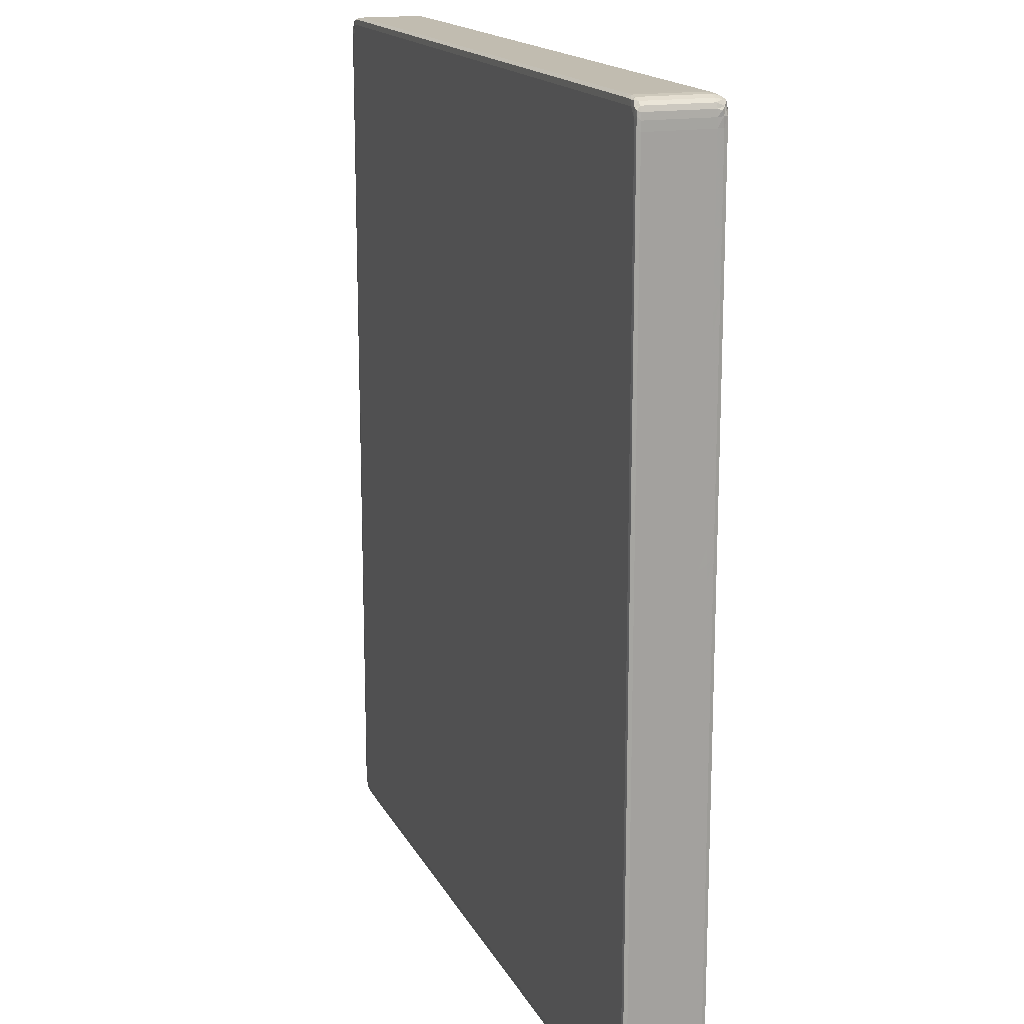
<metadata>
{"format":"obj","ext":"obj","renderer":"f3d","projection":"perspective","resolution":1024,"background":"white","views":[{"elev":16.4,"azim":-109.4,"up":"+Y"}]}
</metadata>
<code>
v -0.431 -0.5183 -0.05523
v -0.4313 -0.5092 -0.05544
v -0.4318 -0.5123 -0.05138
v -0.4311 -0.5196 -0.04934
v -0.4291 -0.5248 -0.05341
v -0.4261 -0.521 -0.05565
v -0.4272 -0.5126 -0.05586
v -0.4239 -0.5276 -0.05523
v -0.4249 -0.5284 -0.04934
v -0.4177 -0.5311 -0.05137
v -0.4149 -0.529 -0.05544
v -0.4185 -0.5228 -0.05586
v -0.4194 -0.5134 -0.05586
v -0.4291 -0.5248 0.01769
v -0.4177 -0.5311 0.02071
v -0.4314 -0.4988 -0.05544
v -0.4319 -0.5025 -0.05137
v -0.4319 -0.5025 0.01102
v -0.4084 -0.5321 -0.05137
v -0.4048 -0.5295 -0.05544
v -0.4067 -0.5233 -0.05586
v -0.3976 -0.5322 -0.05137
v -0.3922 -0.5296 -0.05544
v -0.4084 -0.5321 0.02071
v -0.2799 -0.5322 -0.05137
v -0.2836 -0.5322 0.02071
v -0.4319 0.01057 -0.05137
v -0.4272 -0.002099 -0.05586
v -0.2795 -0.3133 -0.05586
v -0.4314 0.02603 -0.05544
v -0.2037 -0.1136 -0.05586
v -0.1638 -0.5233 -0.05586
v -0.1696 -0.5296 -0.05544
v -0.1445 -0.5322 -0.05137
v -0.1183 -0.5322 0.02071
v 0.04152 -0.5322 0.02071
v -0.034 -0.3134 -0.05586
v 0.167 -0.5296 -0.05544
v 0.1778 -0.5233 -0.05586
v 0.2028 -0.5322 -0.05137
v -0.2286 0.1236 -0.05586
v 0.1655 -0.1251 -0.05586
v 0.003687 0.1312 -0.05586
v -0.4317 -0.5124 0.02072
v -0.4311 -0.5196 0.02373
v -0.4249 -0.5284 0.02373
v -0.4301 -0.518 0.02829
v -0.4301 -0.5123 0.02801
v -0.429 -0.5129 0.03144
v -0.428 -0.5217 0.02817
v -0.4235 -0.5266 0.03045
v -0.4176 -0.5294 0.02842
v -0.4223 -0.5257 0.0329
v -0.424 -0.5217 0.03248
v -0.4172 -0.5209 0.03415
v -0.4173 -0.527 0.03248
v -0.4247 -0.5131 0.03311
v -0.4181 -0.5131 0.03415
v -0.4319 -0.5025 0.02071
v -0.4303 -0.5025 0.02801
v -0.4286 -0.5025 0.03207
v -0.4244 -0.5025 0.03374
v -0.4183 -0.5025 0.03415
v -0.4319 0.02054 0.02071
v -0.4286 -0.06861 0.03207
v -0.3976 -0.5322 0.02071
v -0.4084 -0.5304 0.02842
v -0.3976 -0.5305 0.02842
v -0.4079 -0.5217 0.03415
v -0.4083 -0.5278 0.03248
v -0.3975 -0.5279 0.03248
v -0.3957 -0.5023 0.03414
v -0.2621 -0.5217 0.03415
v -0.3979 -0.05709 0.03414
v -0.4303 -0.1178 0.02801
v -0.4244 0.0216 0.03374
v -0.2637 -0.1179 0.03414
v -0.4319 0.03375 0.01114
v -0.4183 0.4233 0.03415
v -0.2506 -0.5305 0.02842
v -0.1856 -0.5279 0.03248
v -0.09094 -0.3248 0.03414
v -0.05793 -0.5217 0.03415
v -0.04521 -0.5305 0.02842
v -0.02456 -0.5279 0.03248
v 0.3766 -0.5015 0.03414
v 0.004146 -0.07757 0.03414
v 0.2767 -0.3744 0.03414
v 0.1736 -0.2637 0.03414
v -0.06831 0.008515 0.03414
v -0.03101 -0.01743 0.03414
v -0.00312 -0.01109 0.03415
v 0.01944 -0.05296 0.03415
v -0.4319 0.0327 -0.05136
v -0.4319 0.2303 -0.05138
v -0.4272 0.2604 -0.05586
v -0.4314 0.2614 -0.05544
v -0.4319 0.2522 0.01102
v -0.4319 0.2468 -0.05138
v -0.4319 0.2632 -0.05138
v -0.4319 0.2864 -0.05134
v -0.3116 0.459 -0.05586
v -0.4319 0.3836 -0.05137
v -0.4314 0.3981 -0.05544
v -0.4272 0.449 -0.05586
v -0.4319 0.4049 -0.05133
v -0.4314 0.4418 -0.05544
v -0.4319 0.4382 -0.05137
v -0.4193 0.459 -0.05586
v -0.4312 0.4516 -0.05544
v -0.4318 0.448 -0.05137
v -0.4318 0.448 0.02071
v -0.4309 0.4564 -0.05523
v -0.4267 0.459 -0.05554
v -0.4291 0.4605 -0.05138
v -0.4311 0.4553 -0.05138
v -0.4234 0.465 -0.05523
v -0.4185 0.4647 -0.05544
v -0.4177 0.4668 -0.05137
v -0.4249 0.4641 -0.05138
v -0.4291 0.4605 0.02071
v -0.4311 0.4553 0.02071
v -0.4177 0.4668 0.02071
v -0.4249 0.4641 0.02071
v -0.4074 0.4652 -0.05544
v -0.4084 0.4677 -0.05138
v -0.398 0.4678 -0.05138
v -0.3167 0.4678 -0.05138
v -0.4084 0.4677 0.02072
v -0.3975 0.4678 0.02071
v -0.3816 0.4678 -0.007223
v -0.2411 0.4678 -0.001874
v -0.007758 0.459 -0.05586
v -0.2516 0.4652 -0.05544
v -0.1406 0.4678 -0.02948
v -0.2006 0.459 -0.05586
v -0.1894 0.4678 -0.05138
v -0.1121 0.4678 0.004908
v 0.05304 0.4678 -0.05137
v 0.01908 0.4652 -0.05544
v -0.0151 0.4678 -0.01671
v -0.02196 0.4678 -0.03993
v -0.4303 0.04497 0.028
v -0.4319 0.03894 0.02071
v -0.4319 0.05558 0.02071
v -0.4286 0.2246 0.03207
v -0.4303 0.2912 0.028
v -0.2248 0.1839 0.03414
v -0.4319 0.252 0.02071
v -0.4244 0.4381 0.03374
v -0.4319 0.3014 0.02067
v -0.4319 0.2741 0.02071
v -0.4319 0.3249 0.02073
v -0.2536 0.2376 0.03414
v -0.3934 0.3681 0.03414
v -0.3145 0.2937 0.03414
v -0.4302 0.3507 0.02801
v -0.4319 0.3501 0.02071
v -0.4319 0.4382 0.02071
v -0.4303 0.4382 0.028
v -0.4286 0.4382 0.03207
v -0.4307 0.4485 0.02738
v -0.4289 0.4487 0.03144
v -0.4242 0.4488 0.03374
v -0.4179 0.4569 0.03416
v -0.4282 0.4569 0.02907
v -0.4313 0.4537 0.02556
v -0.4176 0.4651 0.02842
v -0.4243 0.4626 0.02842
v -0.4241 0.457 0.03311
v -0.4201 0.4623 0.03249
v -0.4249 0.4613 0.03165
v -0.3722 0.4315 0.03414
v -0.3729 0.3942 0.03415
v -0.3448 0.3734 0.03415
v -0.3261 0.3423 0.03415
v -0.3073 0.37 0.03414
v -0.4084 0.4573 0.03415
v -0.4084 0.4661 0.02842
v -0.3976 0.4662 0.02842
v -0.4119 0.4635 0.03249
v -0.4012 0.4636 0.03249
v -0.3357 0.4678 0.02071
v -0.2119 0.4573 0.03415
v -0.1561 0.108 0.03414
v -0.1535 0.1542 0.03415
v -0.3001 0.3245 0.03415
v -0.2752 0.2878 0.03415
v -0.2381 0.2803 0.03414
v -0.2736 0.3254 0.03414
v -0.192 0.1943 0.03415
v -0.2122 0.212 0.03415
v -0.2102 0.2611 0.03414
v -0.1782 0.2176 0.03414
v -0.17 0.1714 0.03415
v -0.102 0.05684 0.03414
v -0.06547 0.03676 0.03415
v -0.09014 0.08137 0.03415
v -0.1251 0.1156 0.03415
v -0.1281 0.1646 0.03414
v -0.09088 0.1186 0.03414
v -0.038 0.02114 0.03415
v -0.04868 0.07114 0.03414
v -0.003448 0.02536 0.03414
v 0.1409 0.2793 0.03414
v -0.137 0.4381 0.03414
v -0.1787 0.4662 0.02842
v -0.216 0.4678 0.02071
v -0.2035 0.4636 0.03249
v -0.07635 0.4678 0.02071
v 0.06677 0.4636 0.03249
v 0.06694 0.4573 0.03415
v -0.000716 0.4678 0.004301
v 0.03112 0.4662 0.02842
v 0.4224 0.4381 0.03414
v 0.2542 -0.3289 -0.05586
v 0.2353 -0.5322 0.02071
v 0.4374 -0.5296 -0.05544
v 0.4555 -0.5233 -0.05586
v 0.4337 -0.5322 0.02071
v 0.4338 -0.5322 -0.05137
v 0.2511 0.08129 -0.05586
v 0.4634 -0.1835 -0.05586
v 0.4634 -0.003076 -0.05586
v 0.4445 -0.5321 -0.05137
v 0.4482 -0.5295 -0.05544
v 0.4539 -0.5311 -0.05137
v 0.4576 -0.5285 -0.05544
v 0.4445 -0.5321 0.02071
v 0.4539 -0.5311 0.02071
v 0.4634 -0.5133 -0.05586
v 0.4634 -0.3329 -0.05586
v 0.4624 -0.5274 -0.05523
v 0.4611 -0.5284 -0.05137
v 0.4652 -0.5248 -0.05138
v 0.4636 -0.5223 -0.05554
v 0.4675 -0.518 -0.05523
v 0.4673 -0.5196 -0.05138
v 0.4679 -0.5123 -0.05138
v 0.4674 -0.5129 -0.05544
v 0.4679 -0.5123 0.02071
v 0.4611 -0.5284 0.02071
v 0.4673 -0.5196 0.02071
v 0.4681 -0.5025 -0.05138
v 0.4676 -0.5024 -0.05544
v 0.4681 -0.426 0.02071
v 0.4681 -0.5025 0.02071
v 0.4676 -0.3127 -0.05544
v 0.4681 -0.3035 0.01103
v 0.4681 -0.02183 -0.05138
v 0.4676 0.004083 -0.05544
v 0.08564 -0.5305 0.02842
v 0.11 -0.5217 0.03415
v 0.162 -0.5279 0.03249
v 0.2154 -0.5305 0.02842
v 0.2368 -0.5217 0.03415
v 0.2267 -0.322 0.03414
v 0.3001 -0.4004 0.03414
v 0.4439 -0.5279 0.03249
v 0.4073 -0.5217 0.03415
v 0.4337 -0.5305 0.02842
v 0.3677 -0.4578 0.03414
v 0.3425 -0.4179 0.03415
v 0.3356 -0.3668 0.03414
v 0.3845 -0.4271 0.03414
v 0.06486 -0.1336 0.03414
v 0.1124 -0.1837 0.03414
v 0.136 -0.2094 0.03414
v 0.1654 -0.2 0.03415
v 0.2028 -0.2542 0.03415
v 0.1787 -0.2306 0.03415
v 0.2287 -0.2463 0.03414
v 0.1069 -0.1514 0.03415
v 0.08177 -0.1074 0.03415
v 0.04633 -0.07685 0.03415
v 0.0424 -0.03292 0.03414
v 0.08679 -0.07843 0.03414
v 0.1439 -0.1698 0.03415
v 0.1303 -0.1355 0.03414
v 0.2886 0.01767 0.03414
v 0.2327 -0.2812 0.03415
v 0.2761 -0.3393 0.03415
v 0.2665 -0.3152 0.03414
v 0.3099 -0.339 0.03414
v 0.4228 -0.1883 0.03414
v 0.4016 -0.4773 0.03415
v 0.4444 -0.5304 0.02842
v 0.4533 -0.5296 0.02842
v 0.4445 -0.5217 0.03415
v 0.454 -0.5213 0.03415
v 0.4534 -0.5272 0.03248
v 0.4544 -0.5134 0.03415
v 0.4259 -0.4686 0.03414
v 0.4652 -0.5248 0.02071
v 0.4598 -0.5274 0.02842
v 0.4642 -0.5208 0.02907
v 0.467 -0.5207 0.02556
v 0.4668 -0.516 0.02738
v 0.4653 -0.5098 0.03145
v 0.4583 -0.5275 0.03165
v 0.46 -0.5239 0.03249
v 0.4609 -0.5167 0.03311
v 0.4664 -0.5062 0.02801
v 0.4647 -0.4989 0.03207
v 0.4647 -0.417 0.03207
v 0.4606 -0.5062 0.03374
v 0.4664 -0.4215 0.02801
v 0.4681 -0.3056 0.02071
v 0.4664 -0.2971 0.02801
v 0.4681 -0.2946 0.02071
v 0.4544 -0.02368 0.03415
v 0.4231 0.1572 0.03414
v 0.4681 0.4263 0.02071
v 0.2381 0.2595 -0.05586
v 0.3217 0.459 -0.05586
v 0.4634 0.2148 -0.05586
v 0.1374 0.459 -0.05586
v 0.09543 0.4678 -0.03024
v 0.181 0.4652 -0.05544
v 0.2049 0.4678 -0.05137
v 0.115 0.4678 -0.003594
v 0.2308 0.4678 -0.02254
v 0.3164 0.4678 -0.05137
v 0.4338 0.4678 0.00202
v 0.4634 0.4485 -0.05586
v 0.3463 0.4678 -0.0297
v 0.4335 0.4652 -0.05544
v 0.4676 0.264 -0.05544
v 0.4681 0.4254 0.01101
v 0.4681 0.2557 -0.05138
v 0.4681 0.2905 -0.05137
v 0.4681 0.2976 -0.05137
v 0.4676 0.4382 -0.05544
v 0.4556 0.4491 -0.05586
v 0.4335 0.4678 -0.05138
v 0.4443 0.459 -0.05586
v 0.4445 0.4652 -0.05544
v 0.4445 0.4677 -0.05138
v 0.4547 0.4584 -0.05586
v 0.454 0.4642 -0.05544
v 0.4539 0.4668 -0.05137
v 0.4445 0.4677 0.02072
v 0.4539 0.4667 0.02072
v 0.4681 0.4382 0.02071
v 0.4681 0.4383 -0.05137
v 0.4679 0.448 -0.05142
v 0.4674 0.448 -0.05544
v 0.4629 0.4577 -0.05539
v 0.4652 0.4605 -0.04934
v 0.4611 0.4641 -0.05341
v 0.4597 0.4631 -0.05554
v 0.4673 0.4553 -0.05341
v 0.4671 0.4537 -0.05554
v 0.4652 0.4605 0.02373
v 0.4673 0.4553 0.01769
v 0.1631 0.4678 0.02071
v 0.1381 0.4662 0.02842
v 0.2706 0.4636 0.03249
v 0.2553 0.4662 0.02842
v 0.4337 0.4678 0.02071
v 0.4394 0.4636 0.03249
v 0.4664 0.4345 0.02801
v 0.4606 0.4345 0.03374
v 0.4544 0.4483 0.03415
v 0.4647 0.4418 0.03207
v 0.4441 0.4573 0.03415
v 0.4337 0.4662 0.02842
v 0.4533 0.4566 0.03415
v 0.4444 0.4661 0.02842
v 0.4533 0.4653 0.02842
v 0.4506 0.4632 0.03249
v 0.4679 0.448 0.02071
v 0.4663 0.4449 0.02801
v 0.4649 0.4518 0.03144
v 0.4604 0.4451 0.03374
v 0.4611 0.4641 0.01769
v 0.4632 0.4582 0.03024
v 0.4606 0.4635 0.02639
v 0.4665 0.454 0.02618
v 0.4604 0.4547 0.03311
v 0.4592 0.4621 0.03165
f 1 3 2
f 1 4 3
f 1 5 4
f 1 6 5
f 1 7 6
f 1 2 7
f 8 5 6
f 8 9 5
f 8 10 9
f 8 11 10
f 8 12 11
f 8 6 12
f 6 13 12
f 6 7 13
f 4 5 14
f 9 14 5
f 9 10 15
f 2 17 16
f 2 3 17
f 2 16 7
f 3 18 17
f 11 19 10
f 11 20 19
f 11 21 20
f 11 12 21
f 12 13 21
f 20 22 19
f 20 23 22
f 20 21 23
f 10 24 15
f 10 19 24
f 19 22 24
f 23 25 22
f 25 26 22
f 16 17 27
f 7 28 13
f 16 28 7
f 27 17 18
f 13 28 29
f 16 27 30
f 16 30 28
f 28 31 29
f 23 21 32
f 23 33 25
f 23 32 33
f 21 29 32
f 33 34 25
f 25 35 26
f 25 34 35
f 33 38 34
f 33 32 38
f 38 32 39
f 32 37 39
f 34 40 36
f 21 13 29
f 32 29 37
f 29 31 37
f 37 31 42
f 42 31 43
f 4 44 3
f 4 45 44
f 4 14 45
f 9 46 14
f 9 15 46
f 47 49 48
f 47 50 49
f 45 48 44
f 45 47 48
f 45 50 47
f 45 14 50
f 46 50 14
f 46 51 50
f 46 52 51
f 46 15 52
f 53 55 54
f 53 56 55
f 51 54 50
f 51 53 54
f 51 56 53
f 51 52 56
f 54 58 57
f 54 55 58
f 50 57 49
f 50 54 57
f 3 44 18
f 44 59 18
f 48 61 60
f 48 49 61
f 44 60 59
f 44 48 60
f 57 63 62
f 57 58 63
f 49 62 61
f 49 57 62
f 18 59 64
f 60 61 65
f 59 60 64
f 61 62 65
f 24 22 66
f 15 67 52
f 15 24 67
f 24 68 67
f 24 66 68
f 66 26 68
f 56 69 55
f 56 70 69
f 52 70 56
f 52 67 70
f 55 69 58
f 70 71 69
f 67 71 70
f 67 68 71
f 69 72 58
f 22 26 66
f 71 73 69
f 69 73 72
f 58 72 74
f 63 58 74
f 60 65 75
f 64 60 75
f 62 63 76
f 65 62 76
f 72 77 74
f 27 18 78
f 18 64 78
f 76 63 79
f 26 80 68
f 68 80 71
f 71 81 73
f 80 81 71
f 26 35 80
f 81 83 73
f 35 84 80
f 80 84 81
f 73 83 72
f 34 36 35
f 81 85 83
f 84 85 81
f 35 36 84
f 83 86 72
f 72 86 82
f 72 82 77
f 82 87 77
f 77 87 90
f 87 91 90
f 91 87 92
f 87 93 92
f 30 27 94
f 27 78 94
f 30 94 95
f 94 78 95
f 30 96 28
f 28 96 41
f 30 95 97
f 30 97 96
f 97 95 99
f 97 99 100
f 97 100 101
f 95 98 100
f 99 95 100
f 41 96 102
f 97 101 103
f 97 103 104
f 97 104 96
f 104 105 96
f 104 103 106
f 104 108 107
f 104 106 108
f 104 107 105
f 107 111 110
f 107 108 111
f 107 110 105
f 103 108 106
f 108 112 111
f 113 115 114
f 113 116 115
f 110 116 113
f 110 111 116
f 110 114 105
f 110 113 114
f 105 114 109
f 117 119 118
f 117 120 119
f 114 120 117
f 114 115 120
f 114 118 109
f 114 117 118
f 116 121 115
f 116 122 121
f 111 122 116
f 111 112 122
f 115 121 120
f 120 123 119
f 120 124 123
f 121 124 120
f 96 105 102
f 105 109 102
f 118 126 125
f 118 119 126
f 109 118 125
f 125 126 127
f 125 127 128
f 119 129 126
f 119 123 129
f 126 130 127
f 126 129 130
f 127 130 131
f 109 125 102
f 127 131 132
f 31 28 41
f 41 102 133
f 31 41 43
f 41 133 43
f 125 128 134
f 102 125 134
f 128 127 135
f 127 132 135
f 102 134 136
f 102 136 133
f 134 128 137
f 128 135 137
f 136 134 133
f 134 137 139
f 134 139 140
f 133 134 140
f 135 138 141
f 139 137 142
f 137 135 142
f 135 141 142
f 75 65 143
f 64 75 143
f 78 64 144
f 64 143 144
f 78 144 145
f 144 143 145
f 143 65 146
f 65 76 146
f 143 146 147
f 145 143 147
f 63 74 79
f 74 77 148
f 78 145 149
f 145 147 149
f 78 98 95
f 78 149 98
f 76 79 150
f 146 76 150
f 100 98 151
f 98 149 152
f 149 147 152
f 98 152 151
f 100 151 101
f 152 147 151
f 151 153 101
f 151 147 153
f 148 154 74
f 79 74 155
f 74 156 155
f 101 153 103
f 147 146 157
f 153 147 157
f 153 157 158
f 103 153 158
f 103 158 159
f 158 157 159
f 103 159 108
f 157 161 160
f 157 146 161
f 159 157 160
f 108 159 112
f 160 163 162
f 160 161 163
f 159 162 112
f 159 160 162
f 146 150 161
f 150 165 164
f 150 79 165
f 161 164 163
f 161 150 164
f 122 166 121
f 122 167 166
f 162 166 167
f 162 163 166
f 112 167 122
f 112 162 167
f 124 168 123
f 124 169 168
f 121 169 124
f 121 166 169
f 164 165 170
f 163 170 166
f 163 164 170
f 169 171 168
f 169 172 171
f 170 171 172
f 170 165 171
f 166 172 169
f 166 170 172
f 155 173 79
f 155 174 173
f 156 175 155
f 156 176 175
f 155 175 174
f 175 177 174
f 79 178 165
f 79 173 178
f 123 179 129
f 123 168 179
f 129 180 130
f 129 179 180
f 168 181 179
f 168 171 181
f 165 181 171
f 165 178 181
f 179 182 180
f 179 181 182
f 178 182 181
f 174 177 173
f 131 130 183
f 130 180 183
f 178 184 182
f 77 90 185
f 77 185 148
f 148 185 186
f 74 154 156
f 156 188 187
f 154 188 156
f 154 189 188
f 188 190 187
f 188 189 190
f 148 193 154
f 148 192 193
f 148 191 192
f 148 186 195
f 148 195 191
f 192 191 194
f 191 195 194
f 154 193 189
f 192 194 193
f 90 196 185
f 90 197 196
f 196 197 198
f 196 199 185
f 196 198 199
f 185 199 186
f 199 198 201
f 199 201 200
f 90 91 202
f 90 202 197
f 197 202 203
f 202 204 203
f 91 92 202
f 92 204 202
f 197 203 198
f 198 203 201
f 203 204 201
f 201 204 205
f 186 200 195
f 199 200 186
f 195 200 194
f 200 201 205
f 200 205 194
f 156 187 176
f 176 177 175
f 176 187 177
f 187 190 177
f 177 190 206
f 173 177 206
f 173 206 178
f 206 184 178
f 131 183 132
f 183 180 207
f 132 183 208
f 183 207 208
f 180 182 207
f 207 182 209
f 184 209 182
f 189 193 190
f 190 193 206
f 193 194 206
f 132 210 138
f 132 138 135
f 132 208 210
f 208 207 210
f 207 209 211
f 184 211 209
f 194 205 206
f 206 212 184
f 141 138 213
f 138 210 213
f 210 207 214
f 184 212 211
f 207 211 214
f 205 215 206
f 206 215 212
f 38 40 34
f 39 37 216
f 38 218 40
f 38 39 218
f 39 216 219
f 217 40 220
f 218 221 40
f 40 221 220
f 216 37 42
f 216 42 223
f 218 225 221
f 218 226 225
f 218 219 226
f 218 39 219
f 226 227 225
f 226 228 227
f 226 219 228
f 221 229 220
f 221 225 229
f 225 230 229
f 225 227 230
f 219 216 232
f 219 232 231
f 233 235 234
f 233 236 235
f 228 234 227
f 228 233 234
f 228 236 233
f 228 219 236
f 219 231 236
f 237 239 238
f 237 240 239
f 236 238 235
f 236 237 238
f 236 240 237
f 236 231 240
f 238 239 241
f 234 235 242
f 227 242 230
f 227 234 242
f 238 241 243
f 235 238 243
f 240 244 239
f 240 245 244
f 231 245 240
f 239 244 241
f 241 244 247
f 244 246 247
f 245 248 244
f 231 248 245
f 231 232 248
f 232 216 223
f 232 223 248
f 248 250 244
f 244 250 249
f 223 42 224
f 223 224 248
f 248 251 250
f 224 251 248
f 36 252 84
f 85 253 83
f 84 252 85
f 85 254 253
f 252 254 85
f 83 253 86
f 86 88 82
f 36 255 252
f 40 217 36
f 36 217 255
f 252 255 254
f 254 256 253
f 253 256 86
f 86 258 88
f 254 259 256
f 255 259 254
f 256 260 86
f 217 261 255
f 217 220 261
f 255 261 259
f 259 260 256
f 258 263 264
f 86 262 258
f 258 262 263
f 262 265 263
f 263 265 264
f 82 88 89
f 82 89 87
f 89 267 266
f 89 268 267
f 89 271 268
f 268 271 269
f 89 270 271
f 271 272 269
f 87 89 266
f 266 267 273
f 266 273 274
f 87 266 275
f 266 274 275
f 87 275 93
f 93 275 276
f 275 274 277
f 275 277 276
f 267 278 273
f 268 278 267
f 273 278 279
f 273 279 274
f 268 269 278
f 278 269 279
f 269 272 279
f 274 279 277
f 88 257 89
f 257 88 282
f 257 282 283
f 257 283 281
f 89 257 281
f 89 281 270
f 270 281 272
f 271 270 272
f 281 283 272
f 88 284 282
f 258 264 88
f 88 264 284
f 282 284 283
f 283 284 272
f 284 264 272
f 272 280 279
f 279 280 277
f 272 285 280
f 86 286 262
f 86 260 286
f 220 287 261
f 220 229 287
f 229 288 287
f 229 230 288
f 259 289 260
f 261 287 259
f 259 290 289
f 259 291 290
f 287 291 259
f 287 288 291
f 289 290 292
f 260 293 286
f 260 289 293
f 289 292 293
f 262 286 265
f 286 293 265
f 242 235 294
f 235 243 294
f 242 296 295
f 242 294 296
f 230 295 288
f 230 242 295
f 243 298 297
f 243 241 298
f 296 298 299
f 296 297 298
f 294 297 296
f 294 243 297
f 295 301 300
f 295 296 301
f 291 301 290
f 291 300 301
f 288 300 291
f 288 295 300
f 296 302 301
f 296 299 302
f 290 302 292
f 290 301 302
f 241 303 298
f 241 247 303
f 299 303 304
f 299 298 303
f 247 246 303
f 304 303 305
f 299 306 302
f 299 304 306
f 292 302 306
f 304 305 306
f 246 307 303
f 305 303 307
f 265 285 264
f 264 285 272
f 265 293 285
f 293 292 285
f 246 309 307
f 246 308 309
f 305 307 309
f 246 244 308
f 244 249 308
f 249 310 308
f 308 310 309
f 285 292 311
f 285 312 280
f 285 311 312
f 292 306 311
f 249 313 310
f 310 313 309
f 42 43 222
f 43 133 314
f 222 43 314
f 42 222 224
f 314 316 222
f 139 142 318
f 142 141 318
f 133 140 317
f 140 139 319
f 317 140 319
f 133 317 314
f 319 139 320
f 318 321 322
f 139 318 320
f 318 322 320
f 314 317 315
f 317 319 315
f 319 320 323
f 320 322 323
f 314 315 325
f 323 322 326
f 322 324 326
f 319 323 327
f 315 319 327
f 222 316 224
f 251 328 250
f 224 328 251
f 224 316 328
f 250 330 329
f 328 330 250
f 328 331 330
f 328 332 331
f 328 333 332
f 316 333 328
f 316 325 333
f 330 331 332
f 330 332 329
f 314 325 316
f 325 315 334
f 327 323 335
f 323 326 335
f 334 315 336
f 315 327 336
f 327 338 337
f 327 335 338
f 336 327 337
f 334 336 339
f 337 341 340
f 337 338 341
f 336 340 339
f 336 337 340
f 326 324 335
f 335 342 338
f 338 343 341
f 338 342 343
f 332 344 329
f 333 345 332
f 333 346 345
f 333 347 346
f 325 347 333
f 332 345 344
f 345 346 344
f 334 348 325
f 334 339 348
f 348 350 349
f 348 351 350
f 340 350 351
f 340 341 350
f 339 351 348
f 339 340 351
f 347 352 346
f 347 353 352
f 348 352 353
f 348 349 352
f 325 353 347
f 325 348 353
f 349 350 354
f 341 343 350
f 349 354 352
f 346 352 355
f 354 355 352
f 93 276 92
f 92 276 204
f 277 280 276
f 204 276 205
f 276 280 205
f 205 312 215
f 141 213 318
f 318 213 321
f 213 210 356
f 210 214 356
f 321 213 356
f 356 214 357
f 214 211 357
f 357 211 358
f 212 358 211
f 321 324 322
f 321 356 324
f 356 357 359
f 357 358 359
f 324 356 360
f 356 359 360
f 359 358 361
f 212 361 358
f 250 329 249
f 249 329 313
f 313 362 309
f 305 309 362
f 305 363 306
f 311 306 363
f 280 312 205
f 312 311 364
f 311 363 364
f 305 362 365
f 305 365 363
f 312 364 215
f 215 366 212
f 360 359 367
f 359 361 367
f 212 366 361
f 215 364 366
f 364 368 366
f 335 324 342
f 324 360 342
f 360 369 342
f 360 367 369
f 342 370 343
f 342 369 370
f 367 361 369
f 369 371 370
f 369 361 371
f 366 371 361
f 366 368 371
f 344 346 372
f 329 344 313
f 313 344 362
f 344 373 362
f 344 372 373
f 365 373 374
f 365 362 373
f 365 375 363
f 365 374 375
f 364 363 375
f 346 355 372
f 354 350 376
f 343 376 350
f 354 378 377
f 354 376 378
f 343 378 376
f 343 370 378
f 372 379 373
f 372 355 379
f 354 379 355
f 354 377 379
f 374 379 377
f 374 373 379
f 374 380 375
f 374 377 380
f 364 380 368
f 364 375 380
f 377 381 380
f 377 378 381
f 370 381 378
f 370 371 381
f 368 381 371
f 368 380 381

</code>
